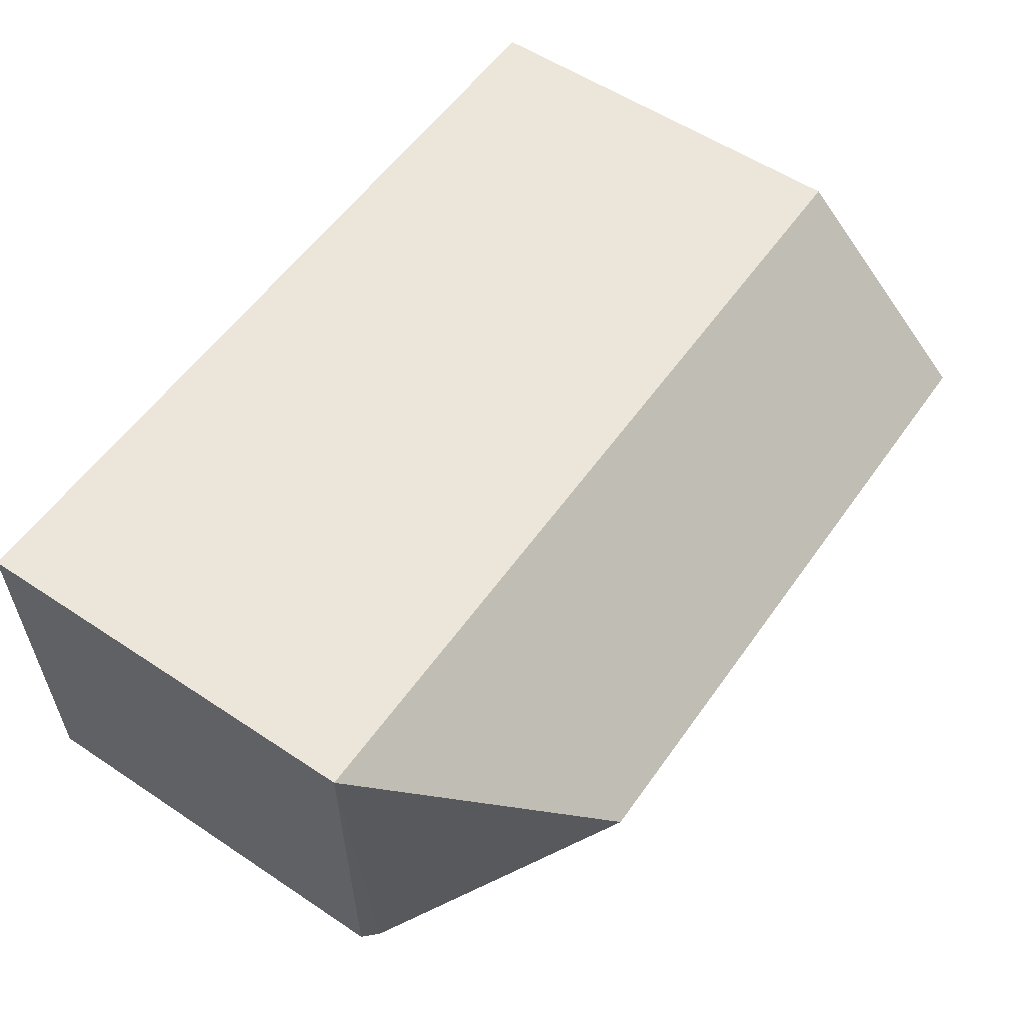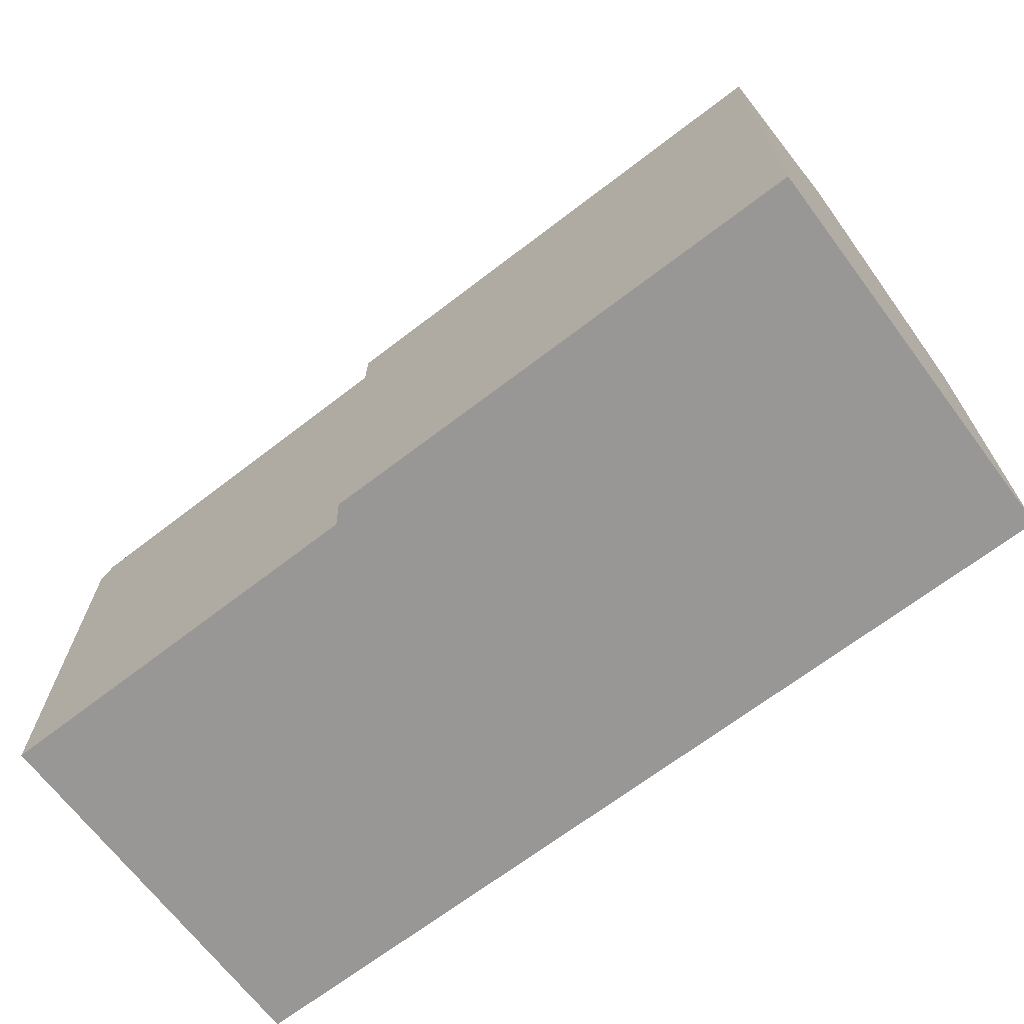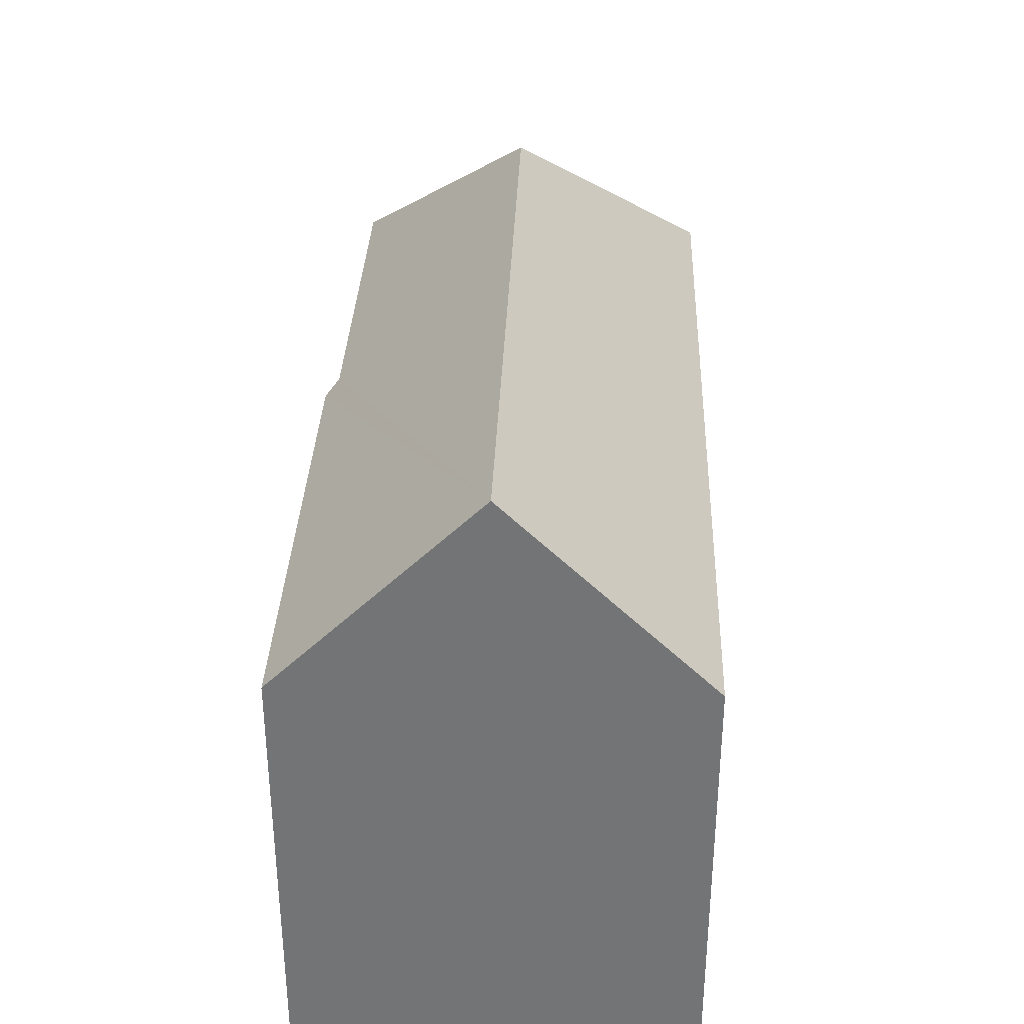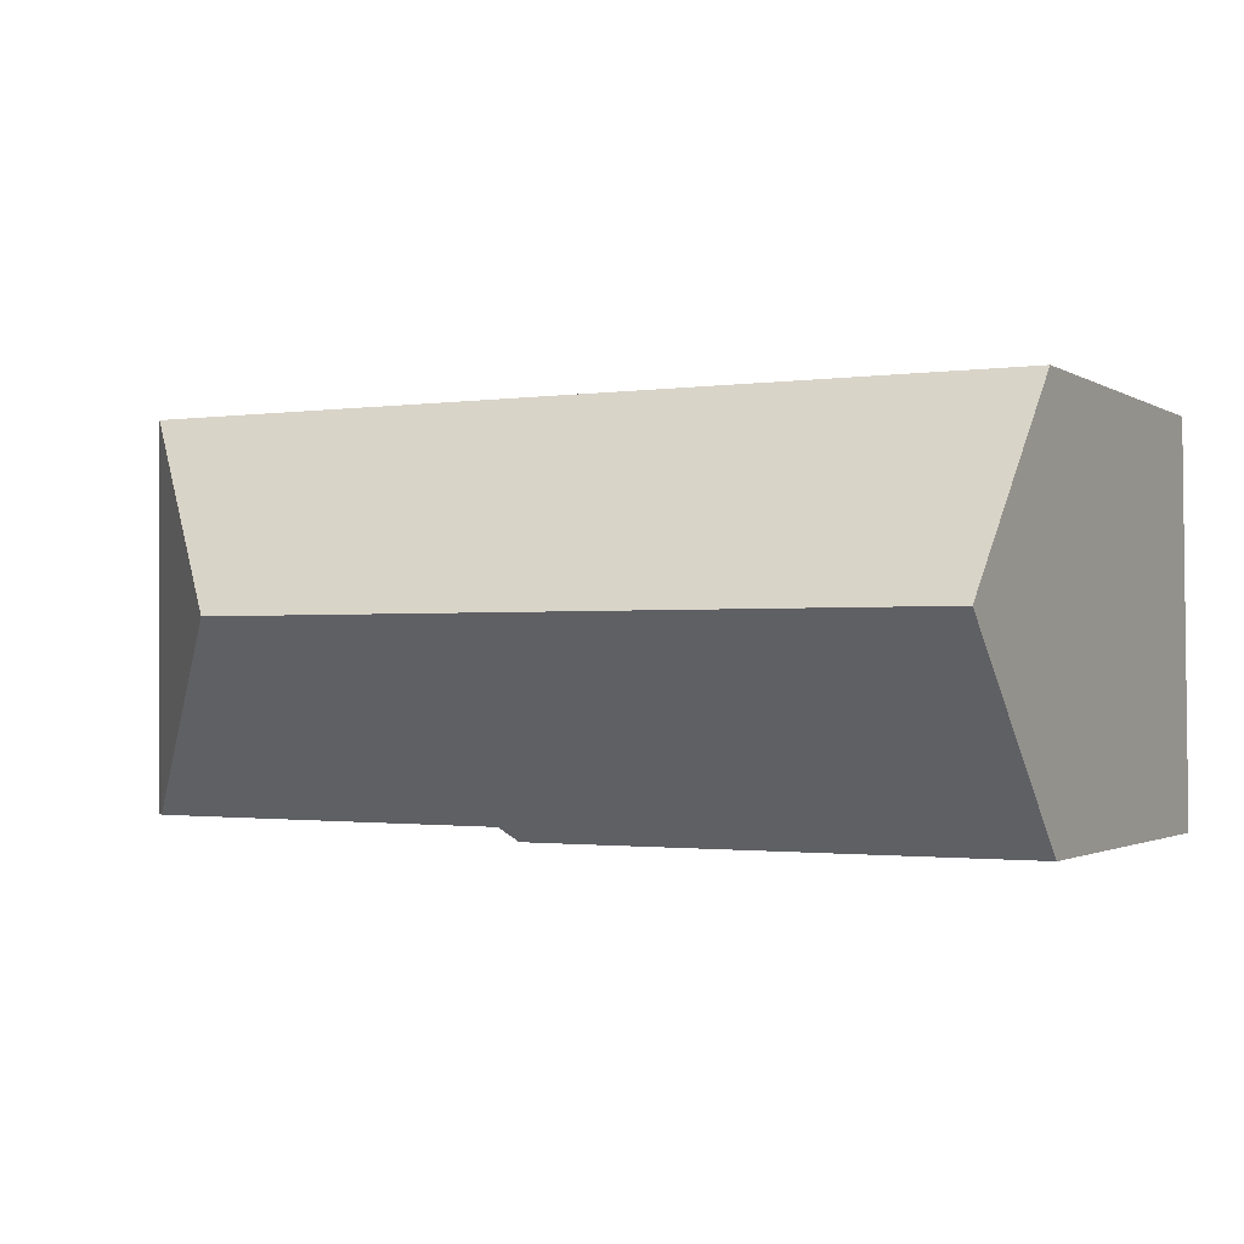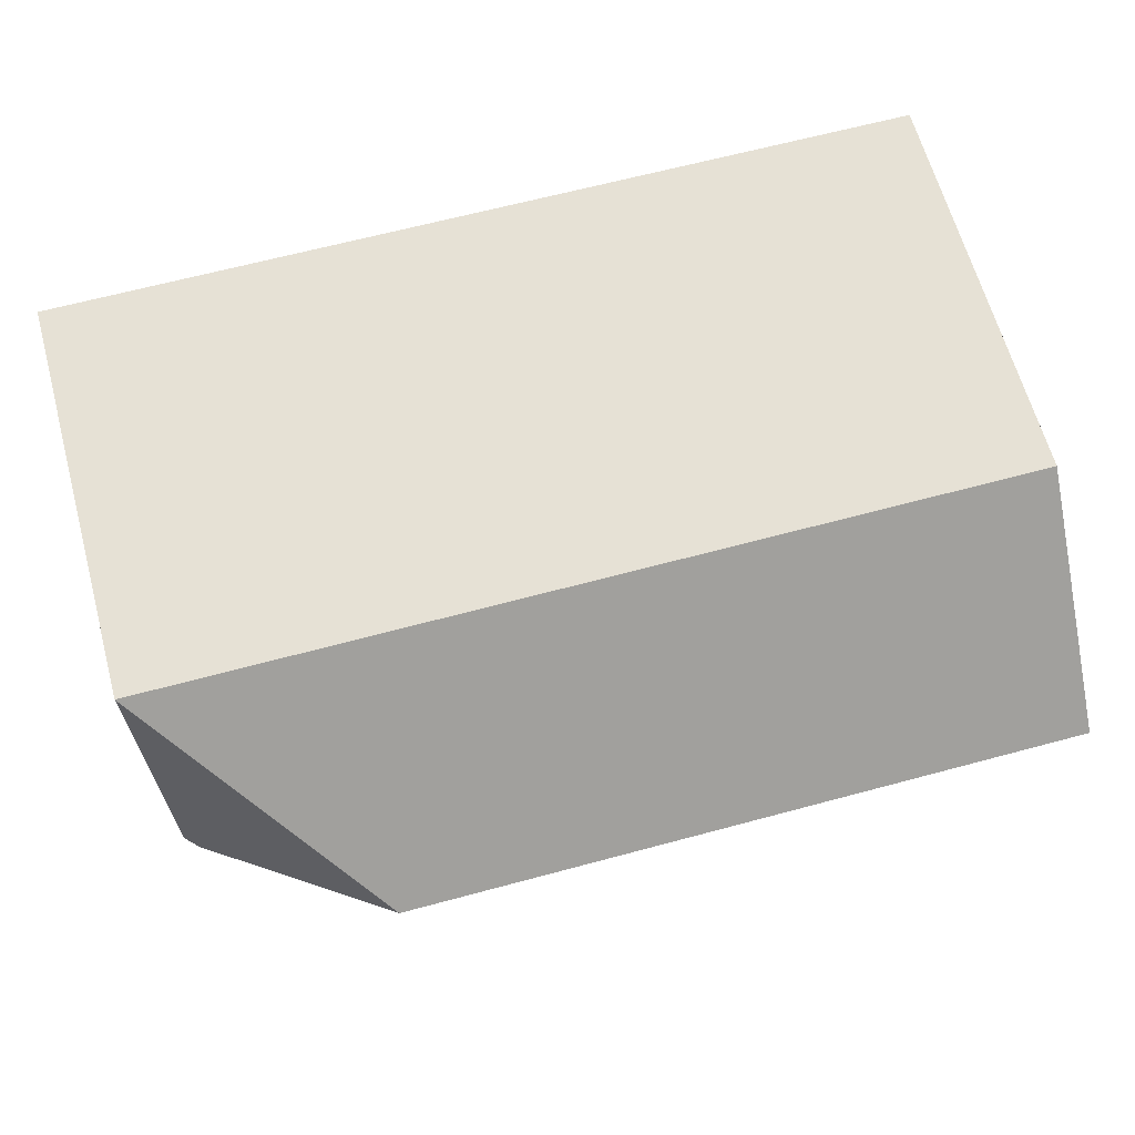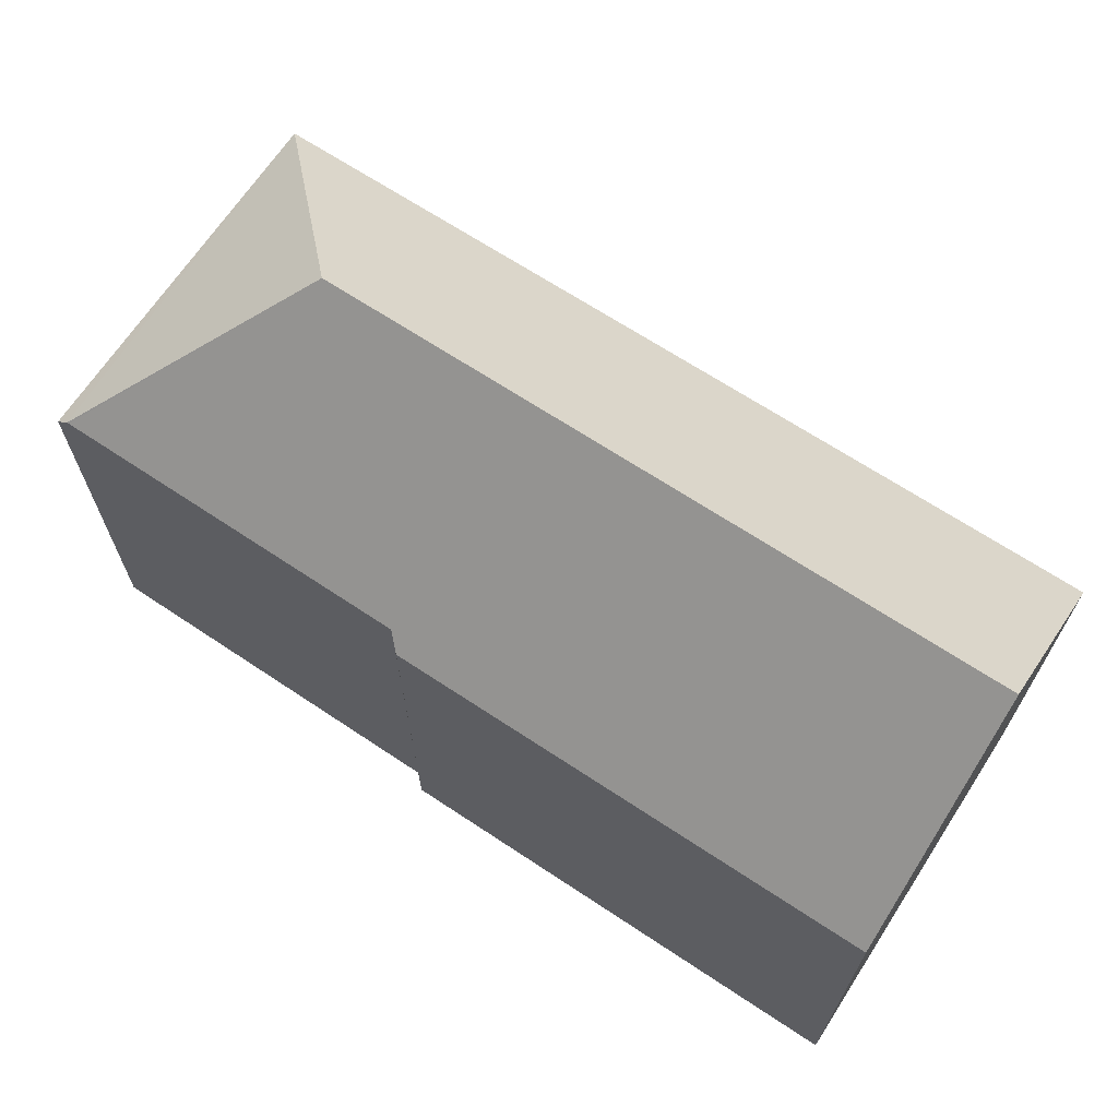
<metadata>
{"format":"obj","ext":"obj","renderer":"f3d","projection":"perspective","resolution":1024,"background":"white","views":[{"elev":56.4,"azim":124.8,"up":"+Z"},{"elev":-68.3,"azim":-142.6,"up":"+Y"},{"elev":33.7,"azim":-87.9,"up":"+Y"},{"elev":-1.5,"azim":-152.7,"up":"+Z"},{"elev":64.3,"azim":164.7,"up":"+Z"},{"elev":67.4,"azim":-146.5,"up":"+Y"}]}
</metadata>
<code>
v  18.17 16.05 5.204
v  22.95 11.32 0.423
v  22.89 11.32 0.423
v  23.37 10.95 10.38
v  23.32 10.94 0.426
v  13.23 11.29 0.373
v  0.048 16.07 5.172
v  12.87 10.94 0.017
v  0 10.96 6.71e-16
v  0.093 11.37 9.933
v  0.098 10.94 10.37
v  8.518 10.94 10.37
v  14.13 10.94 10.37
v  0.098 -6.348e-16 10.37
v  8.518 -6.35e-16 10.37
v  14.13 -6.352e-16 10.37
v  23.37 -6.355e-16 10.38
v  23.32 -2.608e-17 0.426
v  22.95 -2.59e-17 0.423
v  13.23 -2.284e-17 0.373
v  22.89 -2.59e-17 0.423
v  0 0 0
v  12.87 -1.041e-18 0.017
v  0.048 -3.167e-16 5.172
v  0.093 -6.082e-16 9.933
g defaultobject
f 1 2 3
f 2 4 5
f 4 2 1
f 6 1 3
f 1 6 7
f 7 6 8
f 7 8 9
f 10 1 7
f 1 10 11
f 1 11 12
f 1 12 13
f 1 13 4
f 14 12 11
f 12 14 13
f 13 14 15
f 13 15 4
f 4 15 16
f 4 16 17
f 17 5 4
f 5 17 18
f 5 3 2
f 3 5 6
f 6 5 18
f 6 18 19
f 6 19 20
f 20 19 21
f 8 22 9
f 22 8 23
f 20 8 6
f 8 20 23
f 9 10 7
f 10 9 22
f 10 22 11
f 11 22 24
f 11 24 14
f 14 24 25
f 16 18 17
f 18 16 19
f 19 16 21
f 21 16 20
f 20 16 15
f 20 15 23
f 23 15 22
f 22 15 14
f 22 14 25
f 22 25 24

</code>
